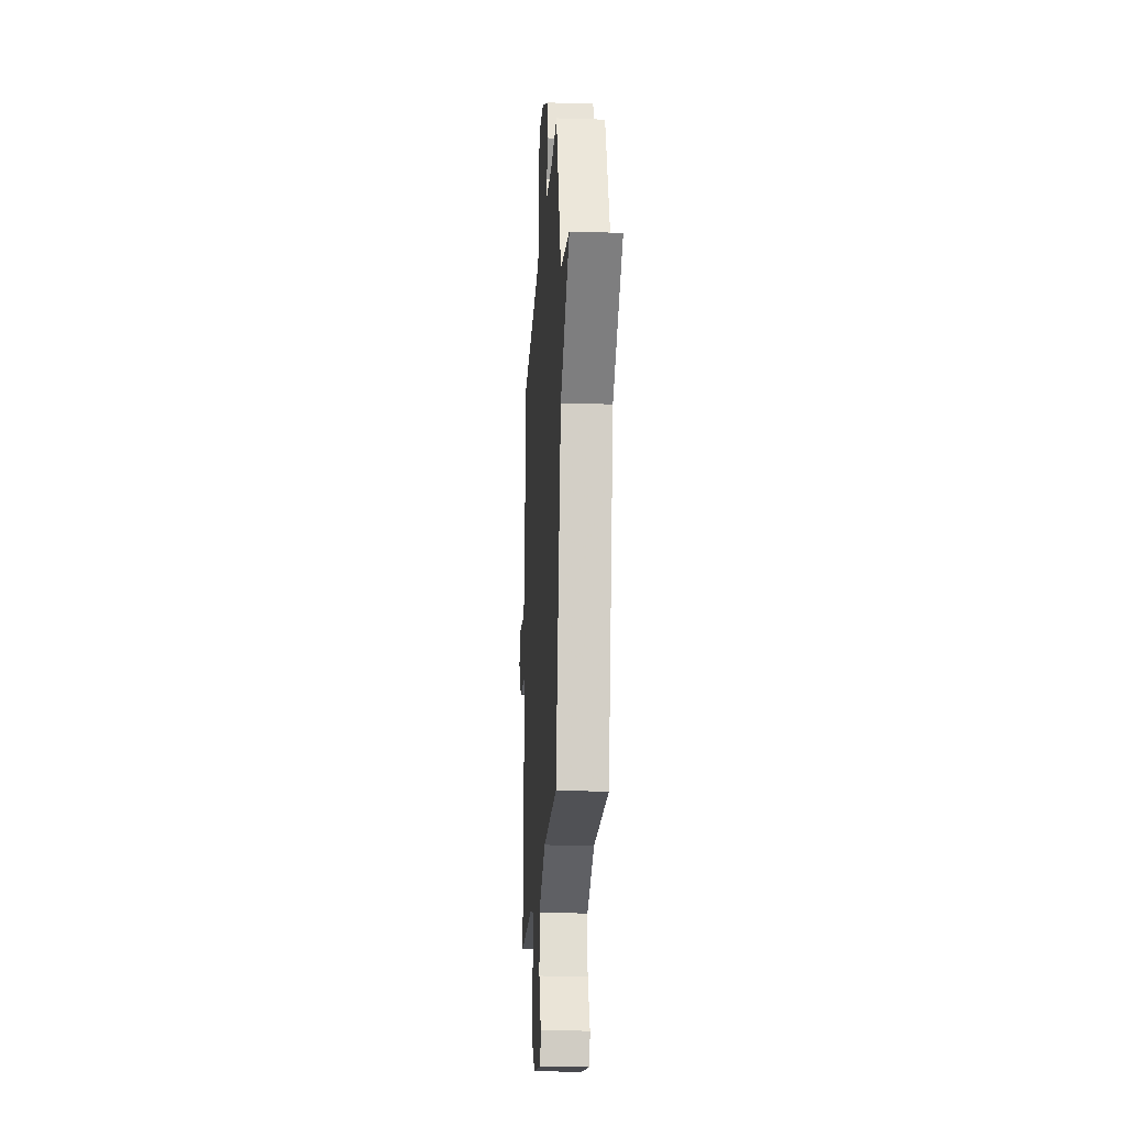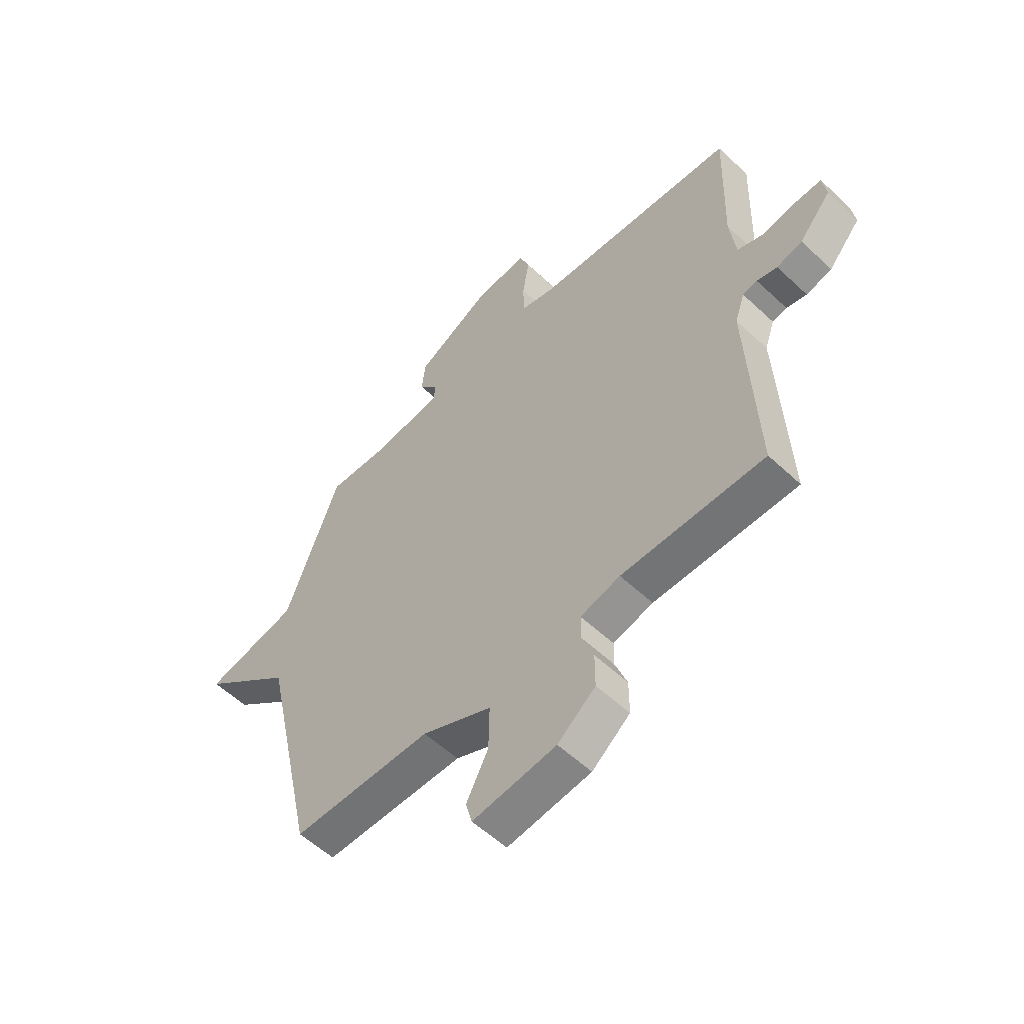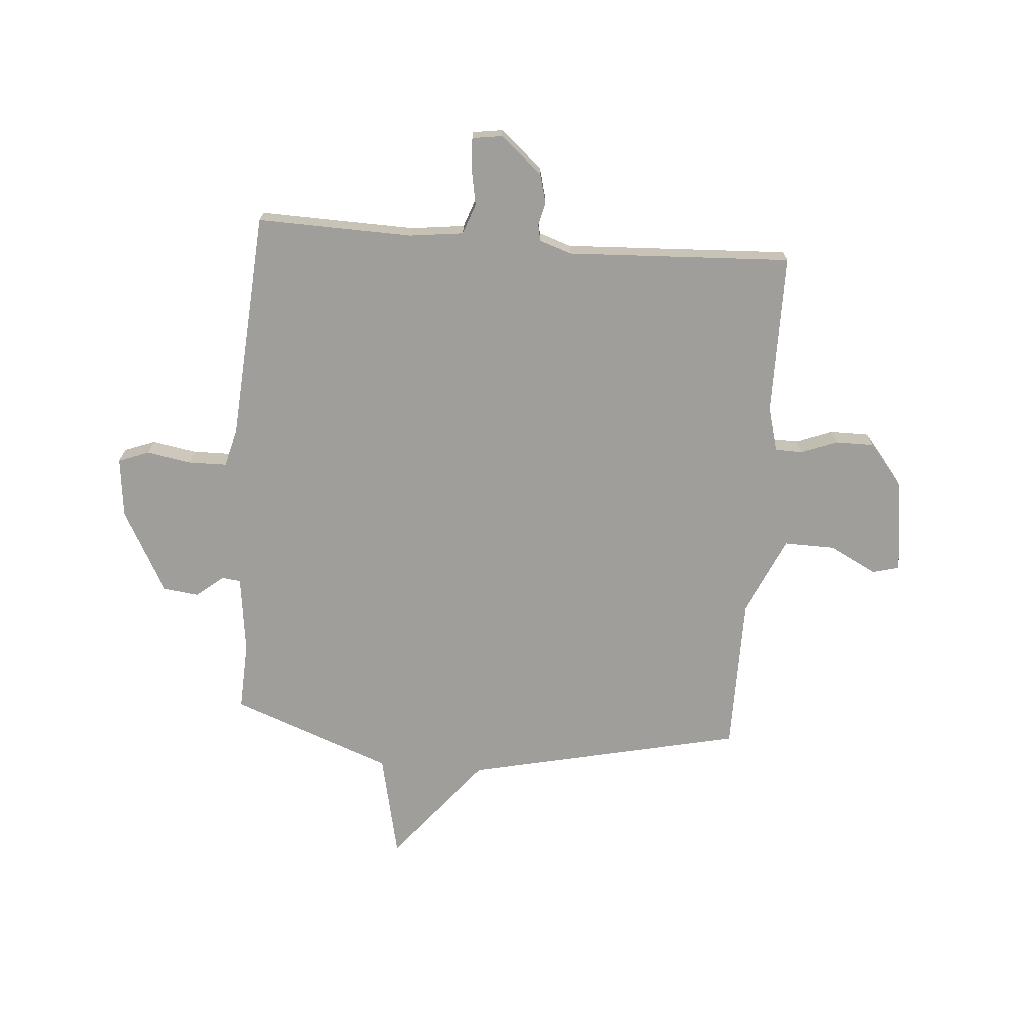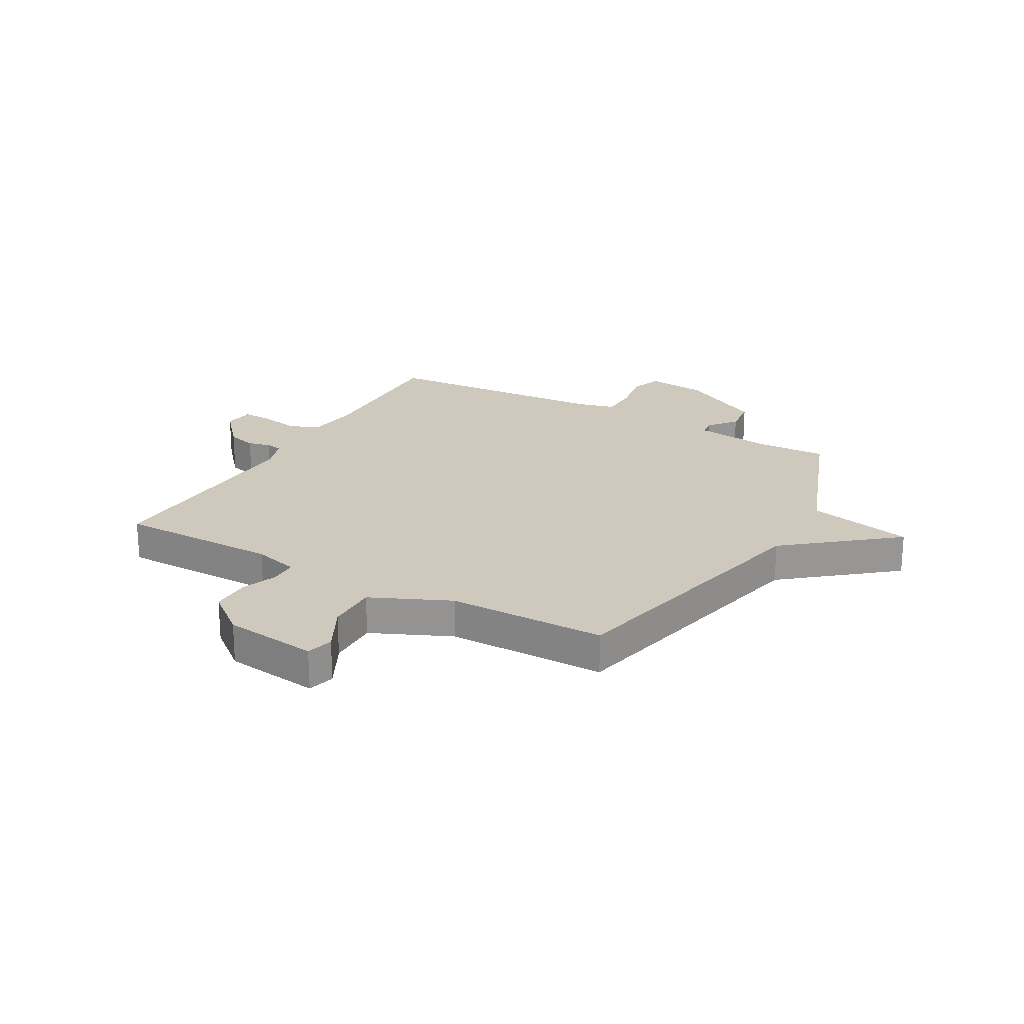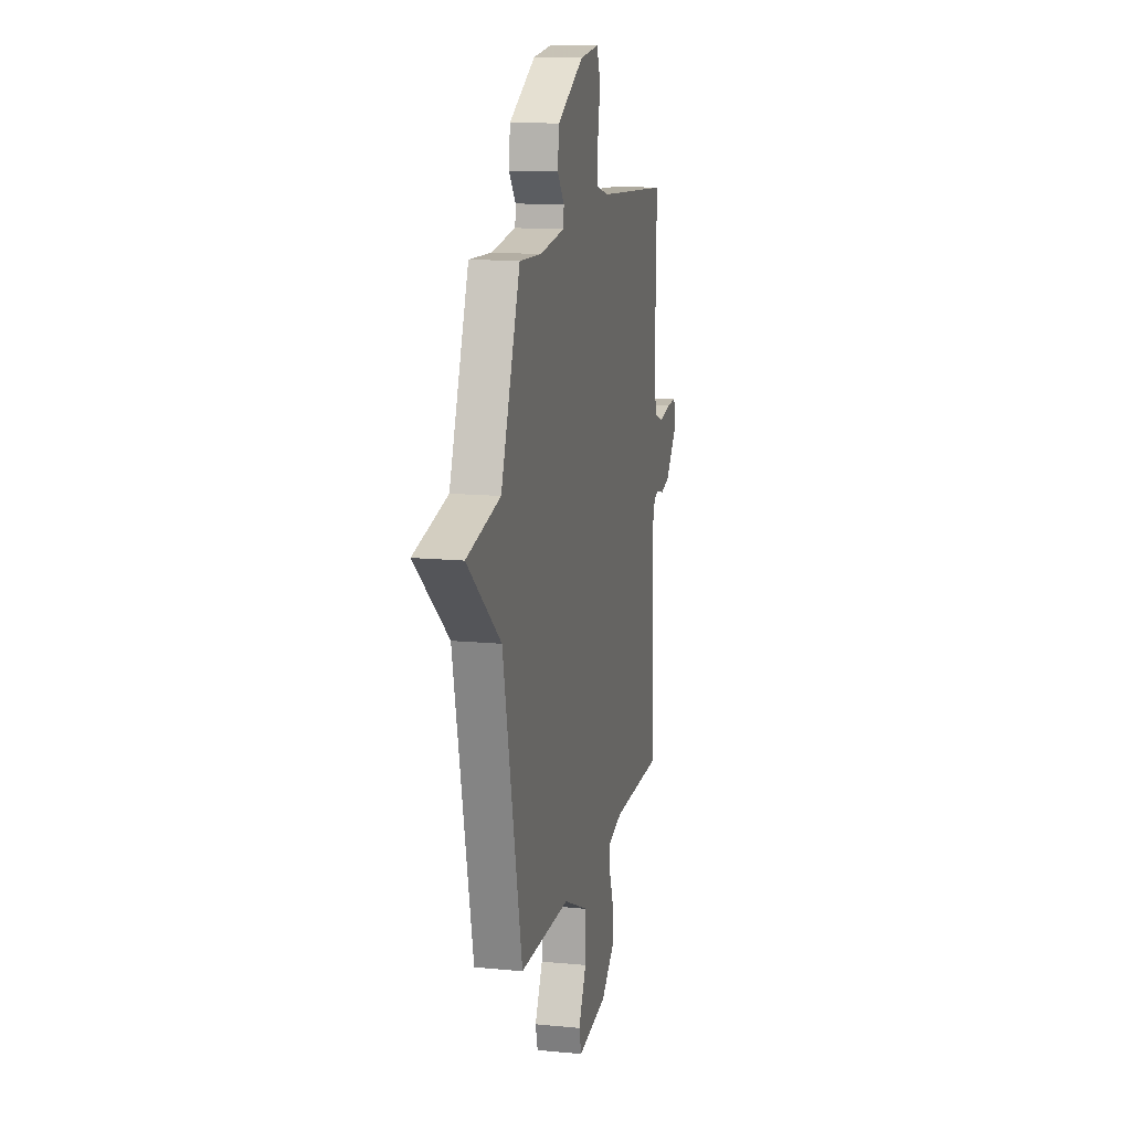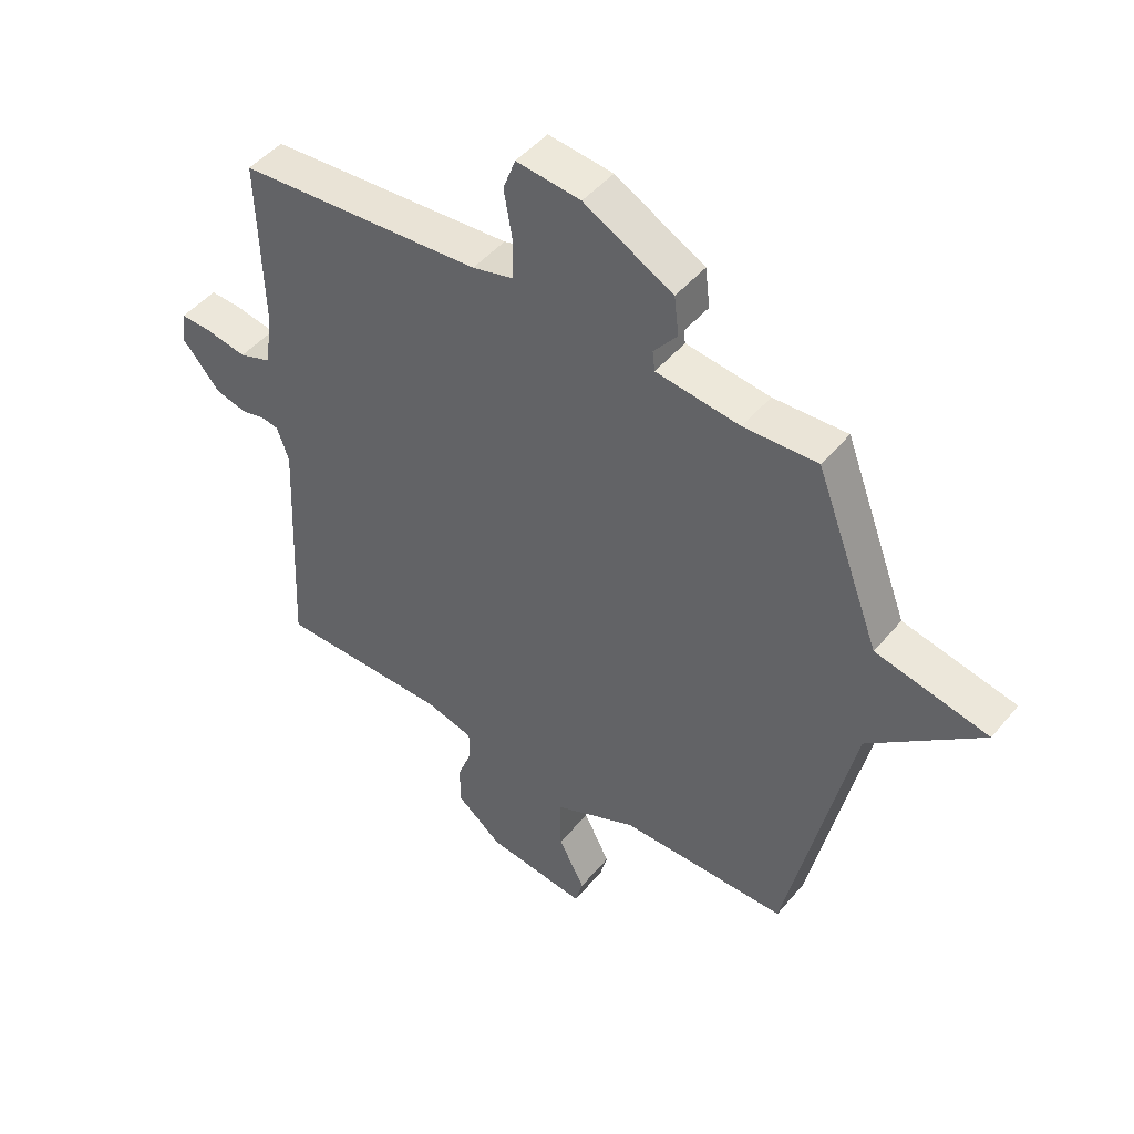
<metadata>
{"format":"obj","ext":"obj","renderer":"f3d","projection":"perspective","resolution":1024,"background":"white","views":[{"elev":-20.0,"azim":-93.3,"up":"+Z"},{"elev":-56.0,"azim":45.5,"up":"+Z"},{"elev":-70.8,"azim":85.6,"up":"+Y"},{"elev":22.4,"azim":-150.5,"up":"+Y"},{"elev":13.5,"azim":-77.7,"up":"+Z"},{"elev":47.2,"azim":-142.5,"up":"+Z"}]}
</metadata>
<code>
v -0.5 0.07 -0.5
v -0.611 0.07 0.006
v -0.804 0.07 0.164
v -0.611 0.07 0.206
v -0.5 0.07 0.5
v -0.374 0.07 0.494
v -0.231 0.07 0.512
v -0.227 0.07 0.546
v -0.267 0.07 0.596
v -0.259 0.07 0.662
v -0.107 0.07 0.744
v 0.003 0.07 0.756
v 0.024 0.07 0.7
v 0.01 0.07 0.618
v 0.011 0.07 0.548
v 0.081 0.07 0.53
v 0.5 0.07 0.5
v 0.492 0.07 0.215
v 0.504 0.07 0.116
v 0.56 0.07 0.096
v 0.63 0.07 0.109
v 0.684 0.07 0.111
v 0.692 0.07 0.056
v 0.626 0.07 -0.02
v 0.573 0.07 -0.034
v 0.531 0.07 -0.024
v 0.501 0.07 -0.03
v 0.481 0.07 -0.089
v 0.5 0.07 -0.5
v 0.206 0.07 -0.501
v 0.124 0.07 -0.523
v 0.123 0.07 -0.573
v 0.148 0.07 -0.639
v 0.148 0.07 -0.71
v 0.07 0.07 -0.773
v -0.102 0.07 -0.795
v -0.115 0.07 -0.746
v -0.07 0.07 -0.659
v -0.068 0.07 -0.566
v -0.212 0.07 -0.501
v -0.5 0 -0.5
v -0.611 0 0.006
v -0.804 0 0.164
v -0.611 0 0.206
v -0.5 0 0.5
v -0.374 0 0.494
v -0.231 0 0.512
v -0.227 0 0.546
v -0.267 0 0.596
v -0.259 0 0.662
v -0.107 0 0.744
v 0.003 0 0.756
v 0.024 0 0.7
v 0.01 0 0.618
v 0.011 0 0.548
v 0.081 0 0.53
v 0.5 0 0.5
v 0.492 0 0.215
v 0.504 0 0.116
v 0.56 0 0.096
v 0.63 0 0.109
v 0.684 0 0.111
v 0.692 0 0.056
v 0.626 0 -0.02
v 0.573 0 -0.034
v 0.531 0 -0.024
v 0.501 0 -0.03
v 0.481 0 -0.089
v 0.5 0 -0.5
v 0.206 0 -0.501
v 0.124 0 -0.523
v 0.123 0 -0.573
v 0.148 0 -0.639
v 0.148 0 -0.71
v 0.07 0 -0.773
v -0.102 0 -0.795
v -0.115 0 -0.746
v -0.07 0 -0.659
v -0.068 0 -0.566
v -0.212 0 -0.501
f 36 37 38
f 35 36 38
f 34 35 38
f 33 34 38
f 32 33 38
f 31 32 38 39
f 30 31 39 40
f 40 1 2
f 30 40 2
f 29 30 2
f 28 29 2
f 24 25 26
f 23 24 26
f 22 23 26
f 21 22 26
f 20 21 26
f 19 20 26 27
f 2 3 4
f 28 2 4
f 27 28 4
f 19 27 4
f 18 19 4
f 12 13 14
f 11 12 14
f 10 11 14
f 9 10 14
f 8 9 14
f 7 8 14 15
f 18 4 5 6
f 18 6 7
f 17 18 7
f 16 17 7
f 7 15 16
f 78 77 76
f 78 76 75
f 78 75 74
f 78 74 73
f 78 73 72
f 79 78 72 71
f 80 79 71 70
f 42 41 80
f 42 80 70
f 42 70 69
f 42 69 68
f 66 65 64
f 66 64 63
f 66 63 62
f 66 62 61
f 66 61 60
f 67 66 60 59
f 44 43 42
f 44 42 68
f 44 68 67
f 44 67 59
f 44 59 58
f 54 53 52
f 54 52 51
f 54 51 50
f 54 50 49
f 54 49 48
f 55 54 48 47
f 46 45 44 58
f 47 46 58
f 47 58 57
f 47 57 56
f 56 55 47
f 1 41 42 2
f 2 42 43 3
f 3 43 44 4
f 4 44 45 5
f 5 45 46 6
f 6 46 47 7
f 7 47 48 8
f 8 48 49 9
f 9 49 50 10
f 10 50 51 11
f 11 51 52 12
f 12 52 53 13
f 13 53 54 14
f 14 54 55 15
f 15 55 56 16
f 16 56 57 17
f 17 57 58 18
f 18 58 59 19
f 19 59 60 20
f 20 60 61 21
f 21 61 62 22
f 22 62 63 23
f 23 63 64 24
f 24 64 65 25
f 25 65 66 26
f 26 66 67 27
f 27 67 68 28
f 28 68 69 29
f 29 69 70 30
f 30 70 71 31
f 31 71 72 32
f 32 72 73 33
f 33 73 74 34
f 34 74 75 35
f 35 75 76 36
f 36 76 77 37
f 37 77 78 38
f 38 78 79 39
f 39 79 80 40
f 40 80 41 1

</code>
